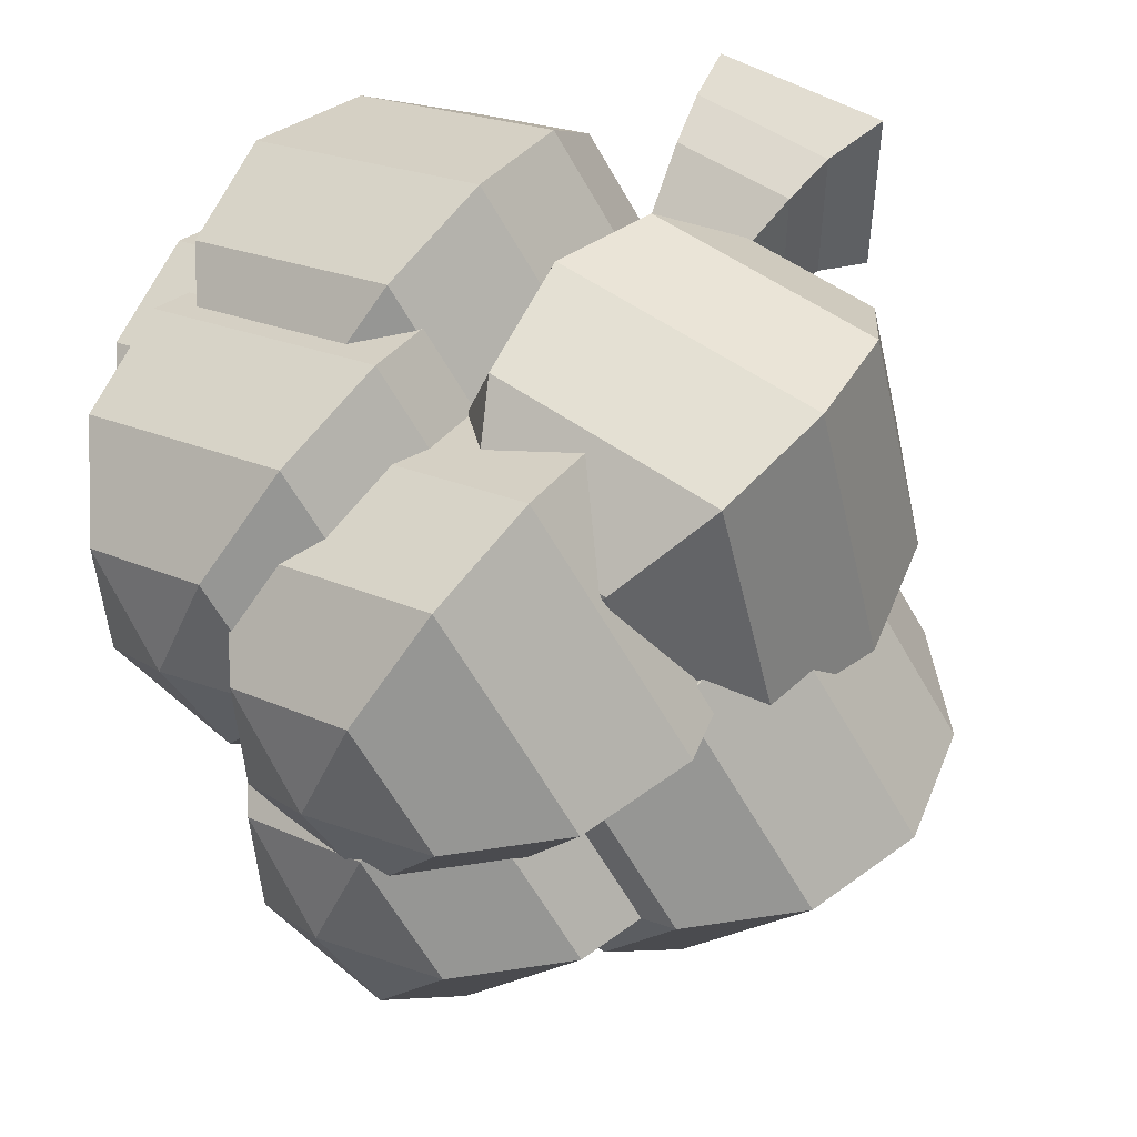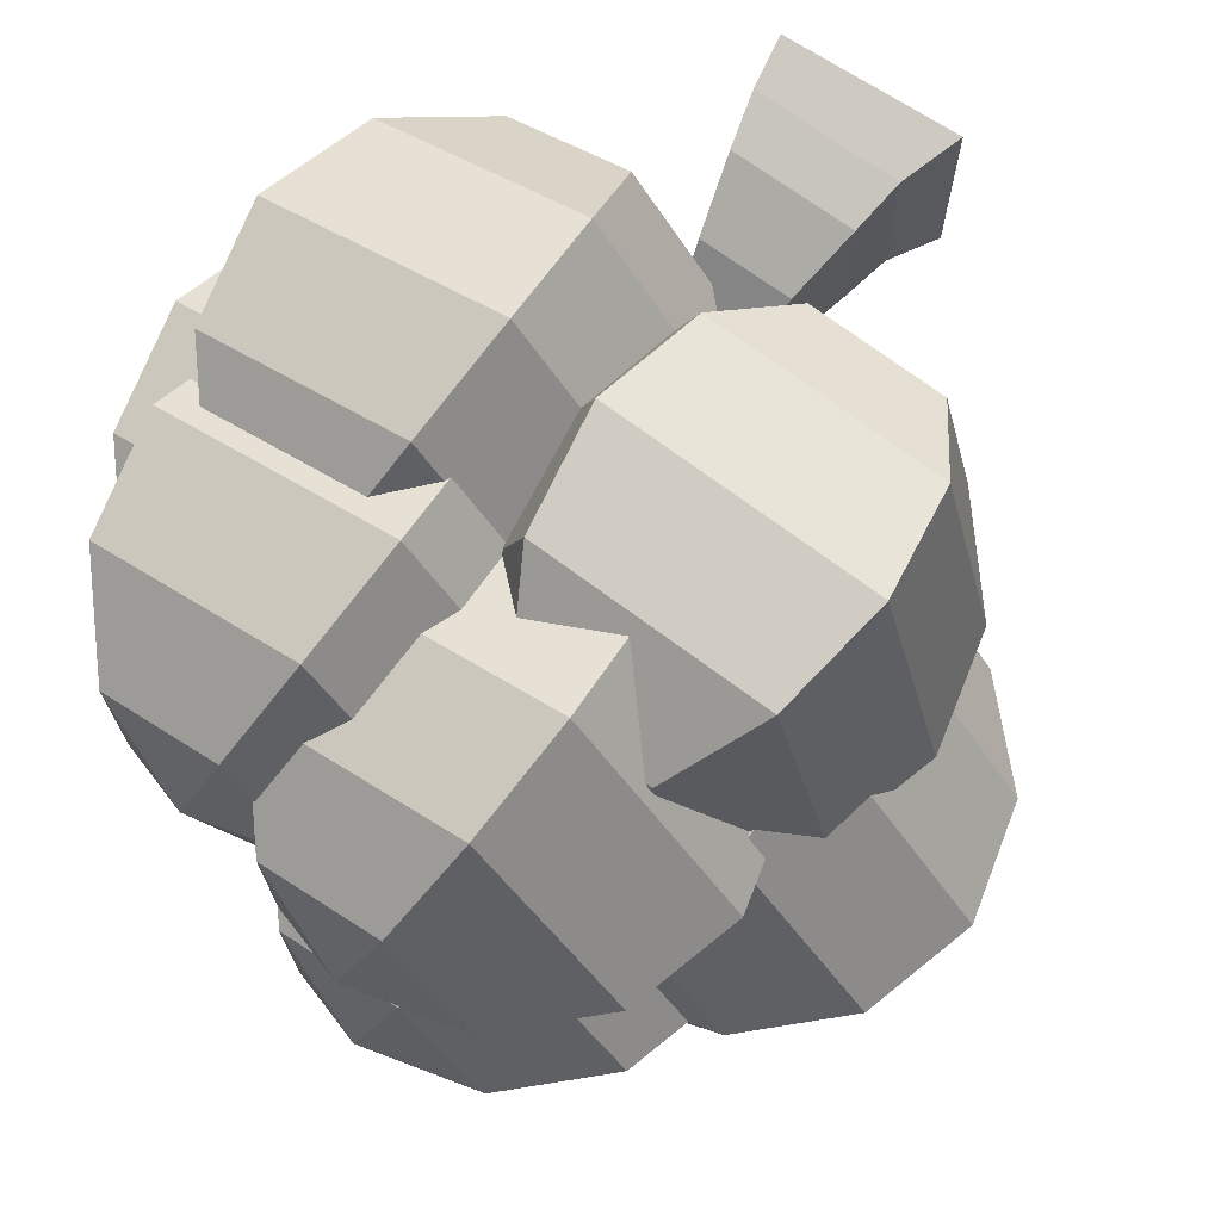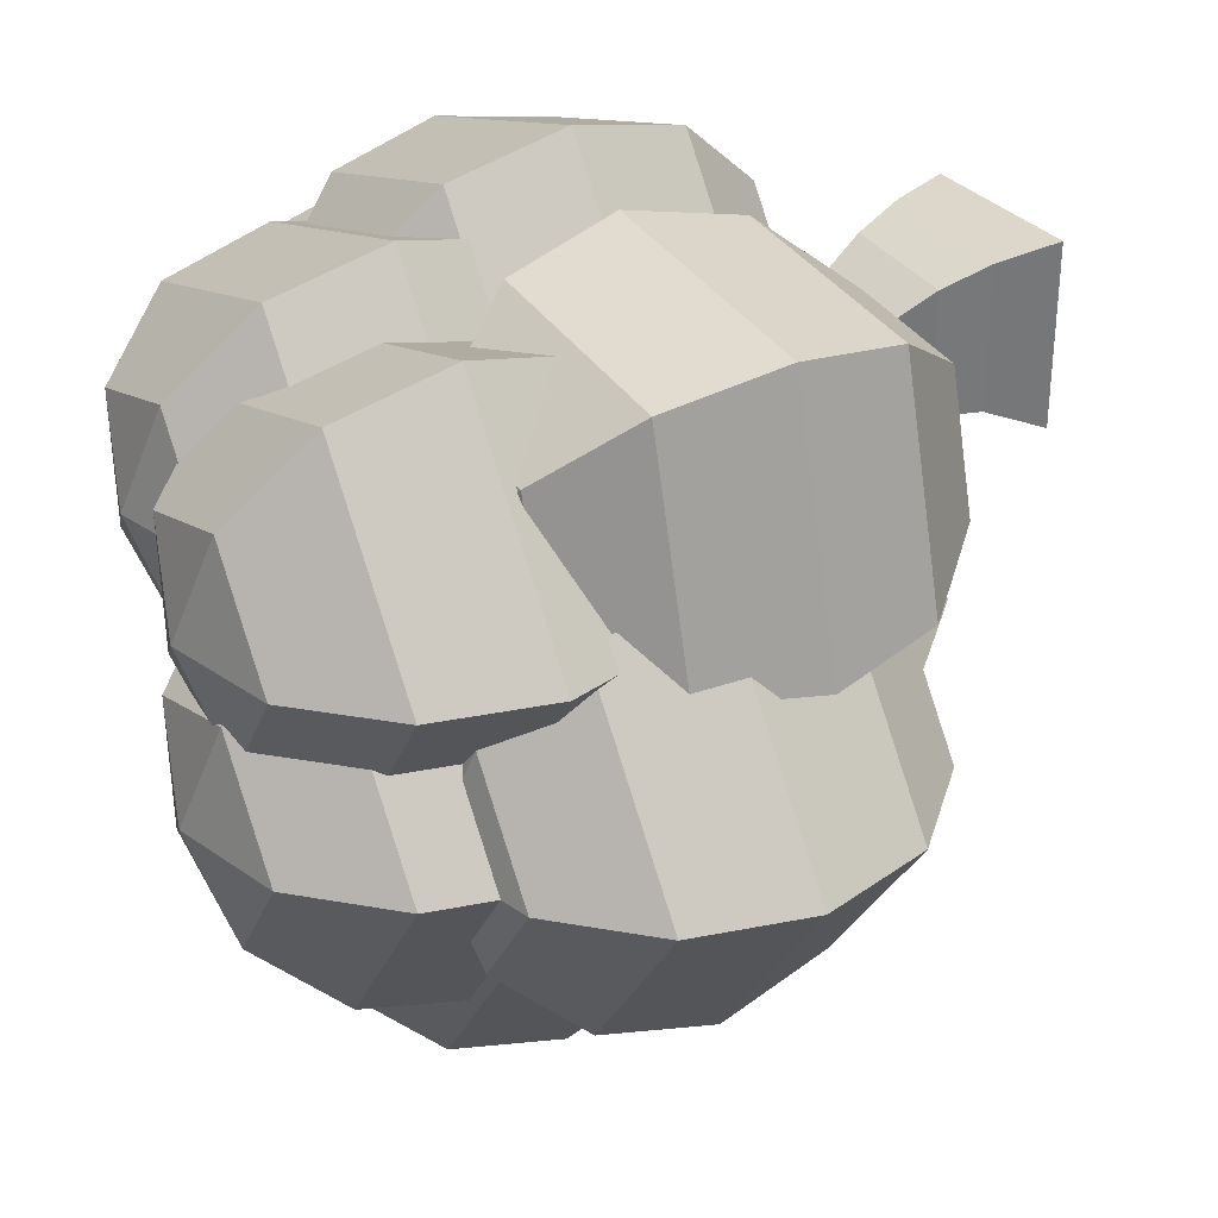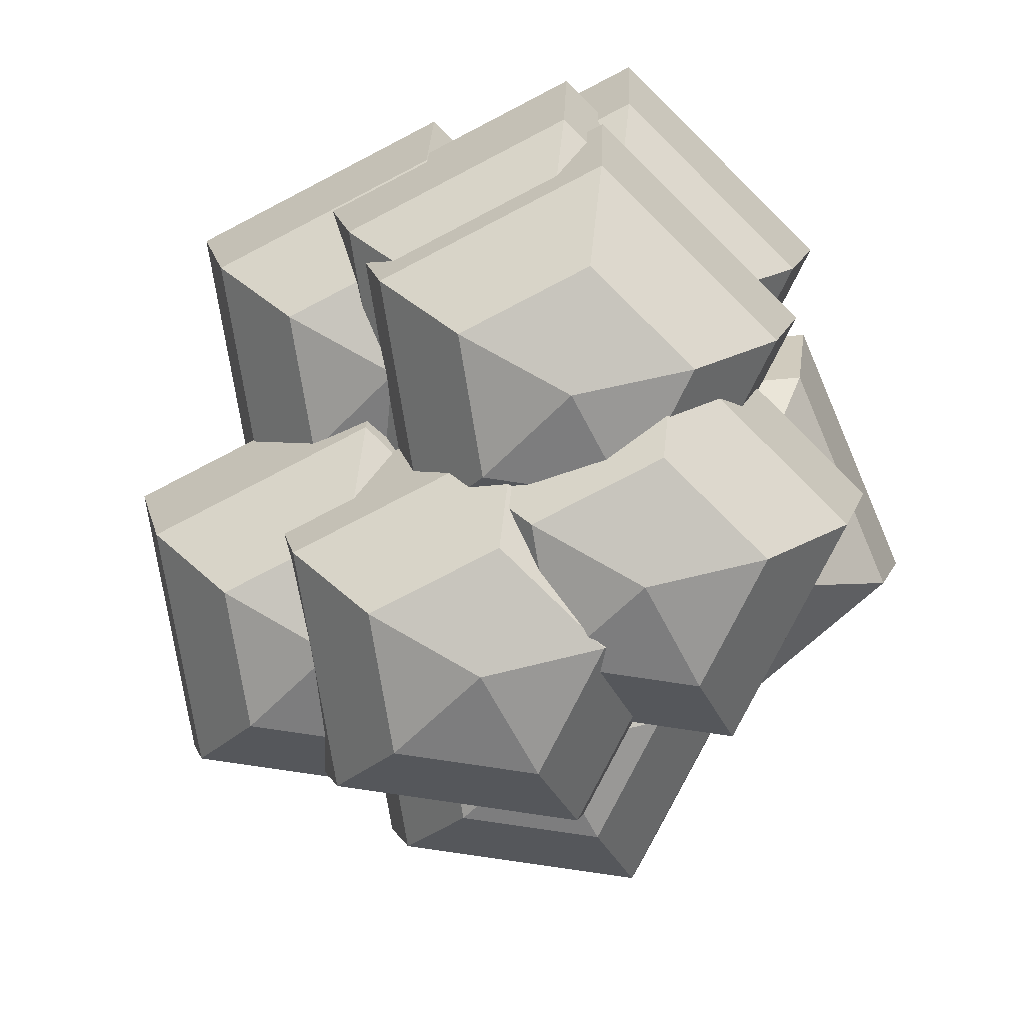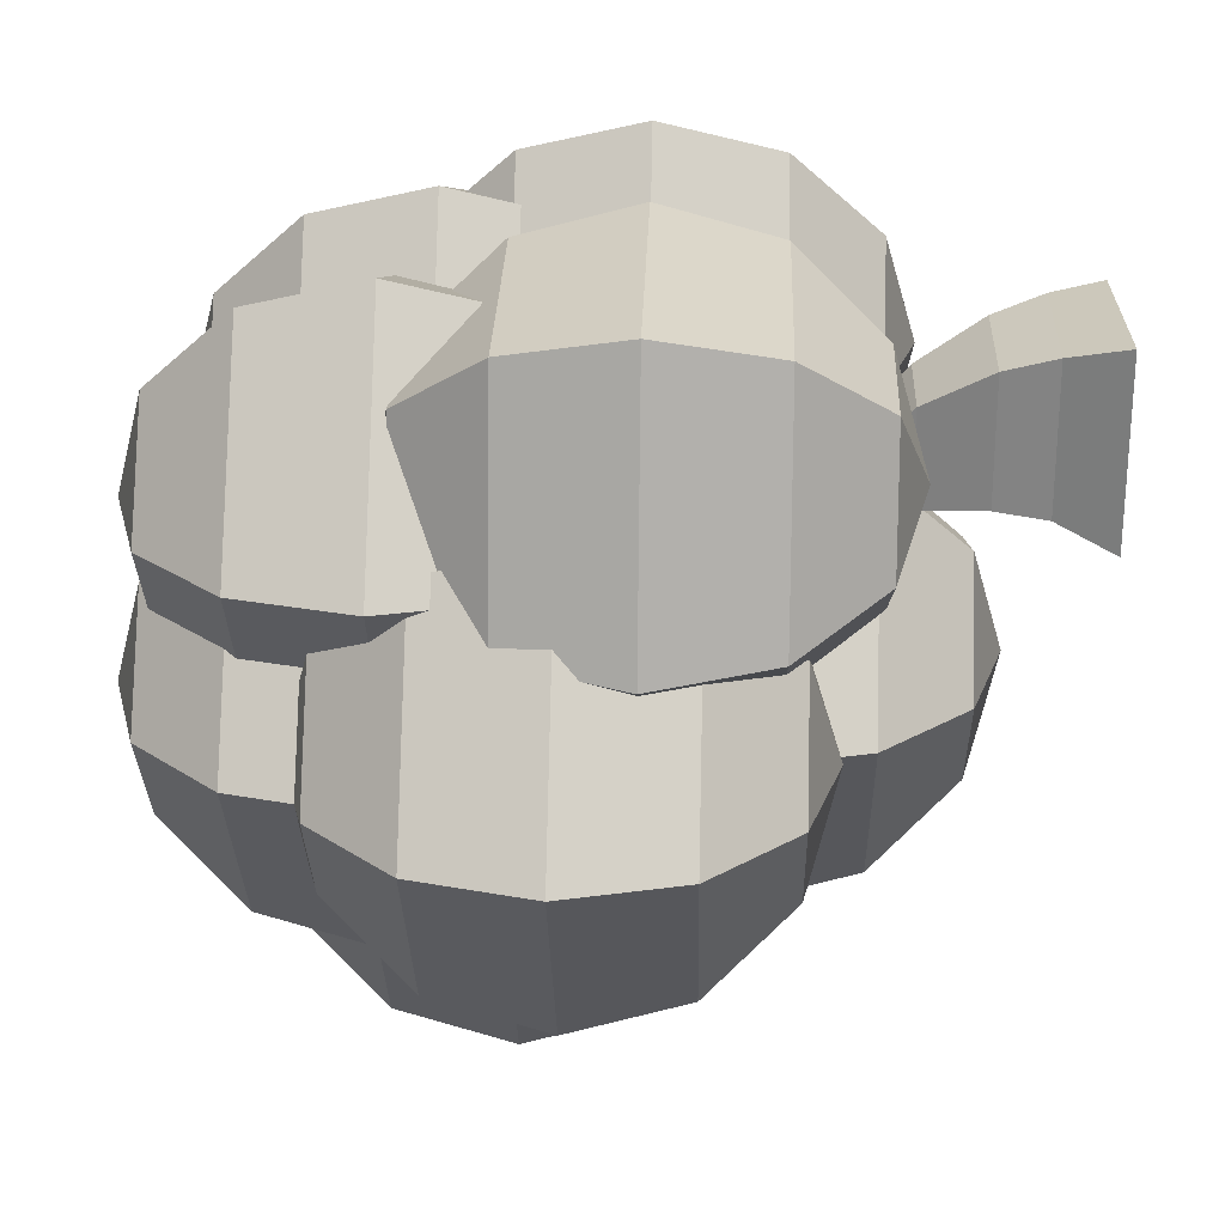
<metadata>
{"format":"obj","ext":"obj","renderer":"f3d","projection":"perspective","resolution":1024,"background":"white","views":[{"elev":51.6,"azim":36.5,"up":"+Z"},{"elev":70.6,"azim":36.1,"up":"+Z"},{"elev":33.4,"azim":60.4,"up":"+Z"},{"elev":-77.5,"azim":-64.6,"up":"+Y"},{"elev":26.9,"azim":92.0,"up":"+Z"}]}
</metadata>
<code>
o Sphere.010_Sphere.005
v 0.9539 -0.06109 -0.1407
v 0.6656 0.3049 -0.3662
v 1.644 0.3049 -0.6463
v 1.519 -0.06109 -0.3024
v 0.5601 0.8049 -0.4488
v 0.6656 1.305 -0.3662
v 1.644 1.305 -0.6463
v 1.69 0.8049 -0.7722
v 0.9539 1.671 -0.1407
v 1.348 1.805 0.1673
v 1.519 1.671 -0.3024
v 1.348 -0.1951 0.1673
v 1.847 1.671 0.1851
v 1.847 -0.06109 0.1851
v 2.347 0.8049 0.2028
v 2.213 0.3049 0.1981
v 2.213 1.305 0.1981
v 1.485 -0.06109 0.6481
v 1.623 0.8049 1.129
v 1.586 0.3049 1
v 1.485 1.671 0.6481
v 1.586 1.305 1
v 0.933 -0.06109 0.4467
v 0.5184 0.8049 0.726
v 0.6295 0.3049 0.6512
v 0.933 1.671 0.4467
v 0.6295 1.305 0.6512
f 1 2 3 4
f 5 6 7 8
f 9 10 11
f 12 1 4
f 2 5 8 3
f 6 9 11 7
f 11 10 13
f 12 4 14
f 3 8 15 16
f 7 11 13 17
f 4 3 16 14
f 8 7 17 15
f 12 14 18
f 16 15 19 20
f 17 13 21 22
f 14 16 20 18
f 15 17 22 19
f 13 10 21
f 12 18 23
f 20 19 24 25
f 22 21 26 27
f 18 20 25 23
f 19 22 27 24
f 21 10 26
f 12 23 1
f 25 24 5 2
f 27 26 9 6
f 23 25 2 1
f 24 27 6 5
f 26 10 9
o Plane.007
v 0.7919 2.799 1.536
v 0.7919 2.799 0.7293
v -0.01508 2.799 0.7293
v 0.02248 2.776 1.499
v 0.6966 2.555 1.46
v 0.06143 2.555 1.46
v 0.1154 2.338 1.39
v 0.6614 2.338 1.39
v 0.6966 2.555 0.8246
v 0.06143 2.555 0.8246
v 0.1847 2.057 1.22
v 0.5921 2.057 1.22
v 0.6614 2.338 0.8441
v 0.1154 2.338 0.8441
v 0.5921 2.057 0.8122
v 0.5058 1.636 0.754
v 0.5058 1.636 0.5192
v 0.1847 2.057 0.8122
v 0.271 1.636 0.754
v 0.3884 1.371 0.2256
v 0.3884 1.371 0.2256
v 0.271 1.636 0.5192
v 0.3884 1.371 0.2256
v 0.3884 1.371 0.2256
f 28 29 30 31
f 32 33 34 35
f 29 36 32 28
f 31 30 37 33
f 28 31 33 32
f 30 29 36 37
f 35 34 38 39
f 37 36 40 41
f 36 32 35 40
f 33 37 41 34
f 42 39 43 44
f 41 40 42 45
f 40 35 39 42
f 34 41 45 38
f 43 46 47 48
f 38 45 49 46
f 39 38 46 43
f 45 42 44 49
f 48 47 50 51
f 49 44 51 50
f 44 43 48 51
f 46 49 50 47
o Sphere.005_Sphere.006
v 0.9695 0.2243 0.5976
v 0.9546 0.5903 0.2319
v 1.802 0.5903 0.7963
v 1.459 0.2243 0.9235
v 0.9492 1.09 0.09803
v 0.9546 1.59 0.2319
v 1.802 1.59 0.7963
v 1.928 1.09 0.7498
v 0.9695 1.956 0.5976
v 0.9899 2.09 1.097
v 1.459 1.956 0.9235
v 0.9899 0.09033 1.097
v 1.3 1.956 1.489
v 1.3 0.2243 1.489
v 1.61 1.09 1.882
v 1.527 0.5903 1.777
v 1.527 1.59 1.777
v 0.7127 0.2243 1.513
v 0.4354 1.09 1.929
v 0.5097 0.5903 1.818
v 0.7127 1.956 1.513
v 0.5097 1.59 1.818
v 0.5084 0.2243 0.9622
v 0.02702 1.09 0.8271
v 0.156 0.5903 0.8633
v 0.5084 1.956 0.9622
v 0.156 1.59 0.8633
f 52 53 54 55
f 56 57 58 59
f 60 61 62
f 63 52 55
f 53 56 59 54
f 57 60 62 58
f 62 61 64
f 63 55 65
f 54 59 66 67
f 58 62 64 68
f 55 54 67 65
f 59 58 68 66
f 63 65 69
f 67 66 70 71
f 68 64 72 73
f 65 67 71 69
f 66 68 73 70
f 64 61 72
f 63 69 74
f 71 70 75 76
f 73 72 77 78
f 69 71 76 74
f 70 73 78 75
f 72 61 77
f 63 74 52
f 76 75 56 53
f 78 77 60 57
f 74 76 53 52
f 75 78 57 56
f 77 61 60
o Sphere.003_Sphere.005
v 0.01142 0.5644 -0.1646
v -0.2769 0.9304 -0.3902
v 0.7019 0.9304 -0.6702
v 0.5765 0.5644 -0.3263
v -0.3824 1.43 -0.4727
v -0.2769 1.93 -0.3902
v 0.7019 1.93 -0.6702
v 0.7478 1.43 -0.7961
v 0.01142 2.296 -0.1646
v 0.4052 2.43 0.1434
v 0.5765 2.296 -0.3263
v 0.4052 0.4304 0.1434
v 0.9049 2.296 0.1612
v 0.9049 0.5644 0.1612
v 1.405 1.43 0.1789
v 1.271 0.9304 0.1742
v 1.271 1.93 0.1742
v 0.5428 0.5644 0.6241
v 0.6803 1.43 1.105
v 0.6435 0.9304 0.976
v 0.5428 2.296 0.6241
v 0.6435 1.93 0.976
v -0.00944 0.5644 0.4228
v -0.4241 1.43 0.7021
v -0.313 0.9304 0.6273
v -0.00944 2.296 0.4228
v -0.313 1.93 0.6273
f 79 80 81 82
f 83 84 85 86
f 87 88 89
f 90 79 82
f 80 83 86 81
f 84 87 89 85
f 89 88 91
f 90 82 92
f 81 86 93 94
f 85 89 91 95
f 82 81 94 92
f 86 85 95 93
f 90 92 96
f 94 93 97 98
f 95 91 99 100
f 92 94 98 96
f 93 95 100 97
f 91 88 99
f 90 96 101
f 98 97 102 103
f 100 99 104 105
f 96 98 103 101
f 97 100 105 102
f 99 88 104
f 90 101 79
f 103 102 83 80
f 105 104 87 84
f 101 103 80 79
f 102 105 84 83
f 104 88 87
o Sphere.007_Sphere.005
v -0.7336 0.2243 -0.04919
v -1.022 0.5903 -0.2747
v -0.04307 0.5903 -0.5548
v -0.1685 0.2243 -0.2109
v -1.127 1.09 -0.3573
v -1.022 1.59 -0.2747
v -0.04307 1.59 -0.5548
v 0.002824 1.09 -0.6806
v -0.7336 1.956 -0.04919
v -0.3397 2.09 0.2589
v -0.1685 1.956 -0.2109
v -0.3397 0.09033 0.2589
v 0.1599 1.956 0.2766
v 0.1599 0.2243 0.2766
v 0.6596 1.09 0.2944
v 0.5257 0.5903 0.2896
v 0.5257 1.59 0.2896
v -0.2022 0.2243 0.7396
v -0.06467 1.09 1.22
v -0.1015 0.5903 1.091
v -0.2022 1.956 0.7396
v -0.1015 1.59 1.091
v -0.7544 0.2243 0.5382
v -1.169 1.09 0.8176
v -1.058 0.5903 0.7427
v -0.7544 1.956 0.5382
v -1.058 1.59 0.7427
f 106 107 108 109
f 110 111 112 113
f 114 115 116
f 117 106 109
f 107 110 113 108
f 111 114 116 112
f 116 115 118
f 117 109 119
f 108 113 120 121
f 112 116 118 122
f 109 108 121 119
f 113 112 122 120
f 117 119 123
f 121 120 124 125
f 122 118 126 127
f 119 121 125 123
f 120 122 127 124
f 118 115 126
f 117 123 128
f 125 124 129 130
f 127 126 131 132
f 123 125 130 128
f 124 127 132 129
f 126 115 131
f 117 128 106
f 130 129 110 107
f 132 131 114 111
f 128 130 107 106
f 129 132 111 110
f 131 115 114
o Sphere.006_Sphere.005
v -0.5764 0.2243 0.8475
v -0.8647 0.5903 0.6219
v 0.1141 0.5903 0.3419
v -0.01132 0.2243 0.6858
v -0.9703 1.09 0.5394
v -0.8647 1.59 0.6219
v 0.1141 1.59 0.3419
v 0.16 1.09 0.216
v -0.5764 1.956 0.8475
v -0.1826 2.09 1.156
v -0.01132 1.956 0.6858
v -0.1826 0.09033 1.156
v 0.3171 1.956 1.173
v 0.3171 0.2243 1.173
v 0.8168 1.09 1.191
v 0.6829 0.5903 1.186
v 0.6829 1.59 1.186
v -0.04507 0.2243 1.636
v 0.09247 1.09 2.117
v 0.05562 0.5903 1.988
v -0.04507 1.956 1.636
v 0.05562 1.59 1.988
v -0.5973 0.2243 1.435
v -1.012 1.09 1.714
v -0.9009 0.5903 1.639
v -0.5973 1.956 1.435
v -0.9009 1.59 1.639
f 133 134 135 136
f 137 138 139 140
f 141 142 143
f 144 133 136
f 134 137 140 135
f 138 141 143 139
f 143 142 145
f 144 136 146
f 135 140 147 148
f 139 143 145 149
f 136 135 148 146
f 140 139 149 147
f 144 146 150
f 148 147 151 152
f 149 145 153 154
f 146 148 152 150
f 147 149 154 151
f 145 142 153
f 144 150 155
f 152 151 156 157
f 154 153 158 159
f 150 152 157 155
f 151 154 159 156
f 153 142 158
f 144 155 133
f 157 156 137 134
f 159 158 141 138
f 155 157 134 133
f 156 159 138 137
f 158 142 141
o Sphere.001_Sphere.006
v -0.6636 -0.1744 0.5687
v -0.9519 0.1917 0.3432
v 0.02688 0.1917 0.06313
v -0.09851 -0.1744 0.407
v -1.057 0.6917 0.2606
v -0.9519 1.192 0.3432
v 0.02688 1.192 0.06313
v 0.07277 0.6917 -0.06274
v -0.6636 1.558 0.5687
v -0.2698 1.692 0.8768
v -0.09851 1.558 0.407
v -0.2698 -0.3083 0.8768
v 0.2299 1.558 0.8945
v 0.2299 -0.1744 0.8945
v 0.7296 0.6917 0.9122
v 0.5957 0.1917 0.9075
v 0.5957 1.192 0.9075
v -0.1323 -0.1744 1.357
v 0.005273 0.6917 1.838
v -0.03158 0.1917 1.709
v -0.1323 1.558 1.357
v -0.03158 1.192 1.709
v -0.6845 -0.1744 1.156
v -1.099 0.6917 1.435
v -0.9881 0.1917 1.361
v -0.6845 1.558 1.156
v -0.9881 1.192 1.361
f 160 161 162 163
f 164 165 166 167
f 168 169 170
f 171 160 163
f 161 164 167 162
f 165 168 170 166
f 170 169 172
f 171 163 173
f 162 167 174 175
f 166 170 172 176
f 163 162 175 173
f 167 166 176 174
f 171 173 177
f 175 174 178 179
f 176 172 180 181
f 173 175 179 177
f 174 176 181 178
f 172 169 180
f 171 177 182
f 179 178 183 184
f 181 180 185 186
f 177 179 184 182
f 178 181 186 183
f 180 169 185
f 171 182 160
f 184 183 164 161
f 186 185 168 165
f 182 184 161 160
f 183 186 165 164
f 185 169 168
o Sphere.000_Sphere.005
v -0.4568 -0.5459 0.6319
v -0.7451 -0.1799 0.4064
v 0.2337 -0.1799 0.1263
v 0.1083 -0.5459 0.4702
v -0.8507 0.3201 0.3238
v -0.7451 0.8201 0.4064
v 0.2337 0.8201 0.1263
v 0.2796 0.3201 0.000472
v -0.4568 1.186 0.6319
v -0.063 1.32 0.94
v 0.1083 1.186 0.4702
v -0.063 -0.6799 0.94
v 0.4367 1.186 0.9577
v 0.4367 -0.5459 0.9577
v 0.9364 0.3201 0.9754
v 0.8025 -0.1799 0.9707
v 0.8025 0.8201 0.9707
v 0.07454 -0.5459 1.421
v 0.2121 0.3201 1.901
v 0.1752 -0.1799 1.773
v 0.07454 1.186 1.421
v 0.1752 0.8201 1.773
v -0.4777 -0.5459 1.219
v -0.8924 0.3201 1.499
v -0.7813 -0.1799 1.424
v -0.4777 1.186 1.219
v -0.7813 0.8201 1.424
f 187 188 189 190
f 191 192 193 194
f 195 196 197
f 198 187 190
f 188 191 194 189
f 192 195 197 193
f 197 196 199
f 198 190 200
f 189 194 201 202
f 193 197 199 203
f 190 189 202 200
f 194 193 203 201
f 198 200 204
f 202 201 205 206
f 203 199 207 208
f 200 202 206 204
f 201 203 208 205
f 199 196 207
f 198 204 209
f 206 205 210 211
f 208 207 212 213
f 204 206 211 209
f 205 208 213 210
f 207 196 212
f 198 209 187
f 211 210 191 188
f 213 212 195 192
f 209 211 188 187
f 210 213 192 191
f 212 196 195
o Sphere.004_Sphere.005
v 0.3785 -0.7402 -0.1609
v 0.09024 -0.3742 -0.3864
v 1.069 -0.3742 -0.6664
v 0.9436 -0.7402 -0.3225
v -0.01529 0.1258 -0.4689
v 0.09024 0.6258 -0.3864
v 1.069 0.6258 -0.6664
v 1.115 0.1258 -0.7923
v 0.3785 0.9919 -0.1609
v 0.7724 1.126 0.1472
v 0.9436 0.9919 -0.3225
v 0.7724 -0.8742 0.1472
v 1.272 0.9919 0.165
v 1.272 -0.7402 0.165
v 1.772 0.1258 0.1827
v 1.638 -0.3742 0.1779
v 1.638 0.6258 0.1779
v 0.9099 -0.7402 0.6279
v 1.047 0.1258 1.109
v 1.011 -0.3742 0.9798
v 0.9099 0.9919 0.6279
v 1.011 0.6258 0.9798
v 0.3577 -0.7402 0.4266
v -0.057 0.1258 0.7059
v 0.05411 -0.3742 0.6311
v 0.3577 0.9919 0.4266
v 0.05411 0.6258 0.6311
f 214 215 216 217
f 218 219 220 221
f 222 223 224
f 225 214 217
f 215 218 221 216
f 219 222 224 220
f 224 223 226
f 225 217 227
f 216 221 228 229
f 220 224 226 230
f 217 216 229 227
f 221 220 230 228
f 225 227 231
f 229 228 232 233
f 230 226 234 235
f 227 229 233 231
f 228 230 235 232
f 226 223 234
f 225 231 236
f 233 232 237 238
f 235 234 239 240
f 231 233 238 236
f 232 235 240 237
f 234 223 239
f 225 236 214
f 238 237 218 215
f 240 239 222 219
f 236 238 215 214
f 237 240 219 218
f 239 223 222
o Sphere.008_Sphere.005
v 0.3368 -0.6945 0.5772
v 0.04853 -0.3285 0.3517
v 1.027 -0.3285 0.07167
v 0.9019 -0.6945 0.4155
v -0.05699 0.1715 0.2692
v 0.04853 0.6715 0.3517
v 1.027 0.6715 0.07167
v 1.073 0.1715 -0.0542
v 0.3368 1.038 0.5772
v 0.7307 1.171 0.8853
v 0.9019 1.038 0.4155
v 0.7307 -0.8285 0.8853
v 1.23 1.038 0.903
v 1.23 -0.6945 0.903
v 1.73 0.1715 0.9208
v 1.596 -0.3285 0.916
v 1.596 0.6715 0.916
v 0.8682 -0.6945 1.366
v 1.006 0.1715 1.847
v 0.9689 -0.3285 1.718
v 0.8682 1.038 1.366
v 0.9689 0.6715 1.718
v 0.316 -0.6945 1.165
v -0.09871 0.1715 1.444
v 0.0124 -0.3285 1.369
v 0.316 1.038 1.165
v 0.0124 0.6715 1.369
f 241 242 243 244
f 245 246 247 248
f 249 250 251
f 252 241 244
f 242 245 248 243
f 246 249 251 247
f 251 250 253
f 252 244 254
f 243 248 255 256
f 247 251 253 257
f 244 243 256 254
f 248 247 257 255
f 252 254 258
f 256 255 259 260
f 257 253 261 262
f 254 256 260 258
f 255 257 262 259
f 253 250 261
f 252 258 263
f 260 259 264 265
f 262 261 266 267
f 258 260 265 263
f 259 262 267 264
f 261 250 266
f 252 263 241
f 265 264 245 242
f 267 266 249 246
f 263 265 242 241
f 264 267 246 245
f 266 250 249
o Sphere.002_Sphere.005
v 0.142 -0.2571 -0.7419
v -0.1463 0.1089 -0.9674
v 0.8325 0.1089 -1.247
v 0.7071 -0.2571 -0.9036
v -0.2518 0.6089 -1.05
v -0.1463 1.109 -0.9674
v 0.8325 1.109 -1.247
v 0.8784 0.6089 -1.373
v 0.142 1.475 -0.7419
v 0.5359 1.609 -0.4339
v 0.7071 1.475 -0.9036
v 0.5359 -0.3911 -0.4339
v 1.036 1.475 -0.4161
v 1.036 -0.2571 -0.4161
v 1.535 0.6089 -0.3984
v 1.401 0.1089 -0.4031
v 1.401 1.109 -0.4031
v 0.6734 -0.2571 0.04685
v 0.8109 0.6089 0.5276
v 0.7741 0.1089 0.3988
v 0.6734 1.475 0.04685
v 0.7741 1.109 0.3988
v 0.1212 -0.2571 -0.1545
v -0.2935 0.6089 0.1248
v -0.1824 0.1089 0.04999
v 0.1212 1.475 -0.1545
v -0.1824 1.109 0.04999
f 268 269 270 271
f 272 273 274 275
f 276 277 278
f 279 268 271
f 269 272 275 270
f 273 276 278 274
f 278 277 280
f 279 271 281
f 270 275 282 283
f 274 278 280 284
f 271 270 283 281
f 275 274 284 282
f 279 281 285
f 283 282 286 287
f 284 280 288 289
f 281 283 287 285
f 282 284 289 286
f 280 277 288
f 279 285 290
f 287 286 291 292
f 289 288 293 294
f 285 287 292 290
f 286 289 294 291
f 288 277 293
f 279 290 268
f 292 291 272 269
f 294 293 276 273
f 290 292 269 268
f 291 294 273 272
f 293 277 276

</code>
